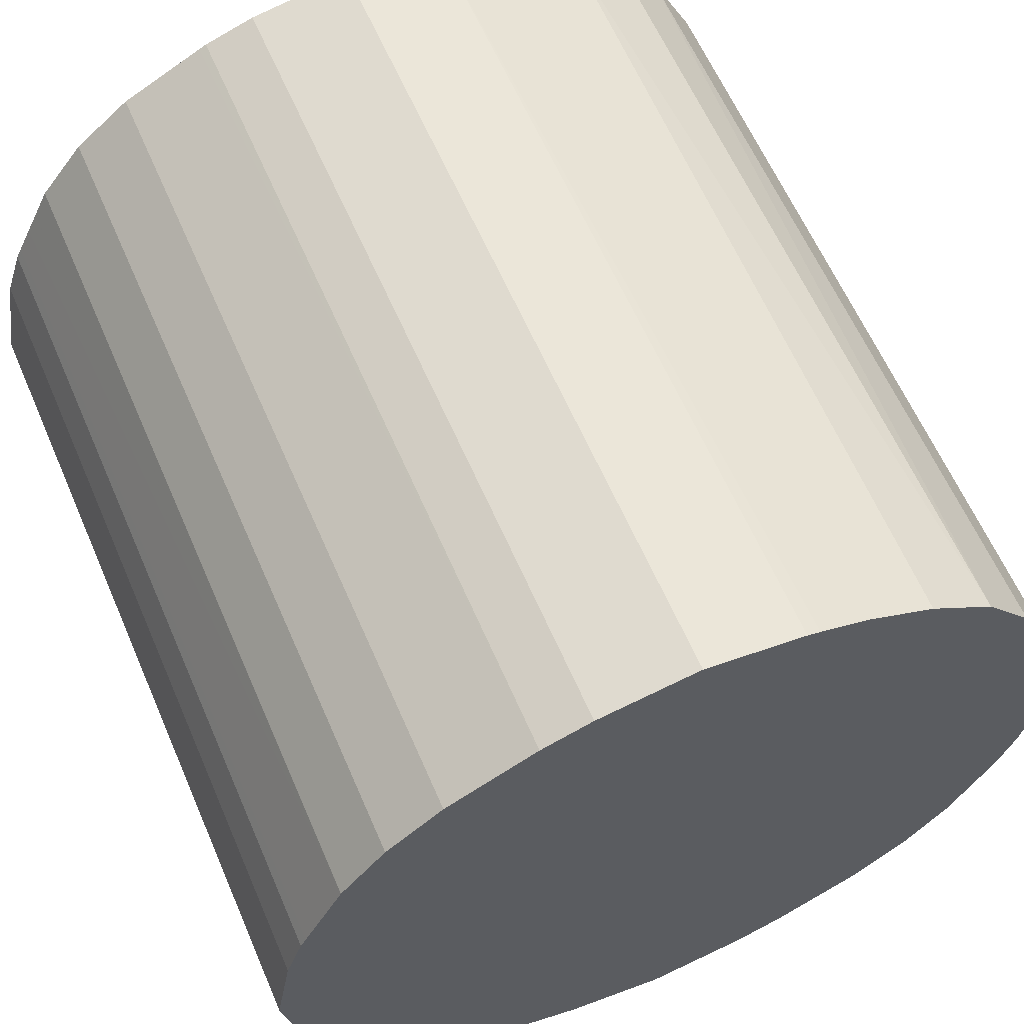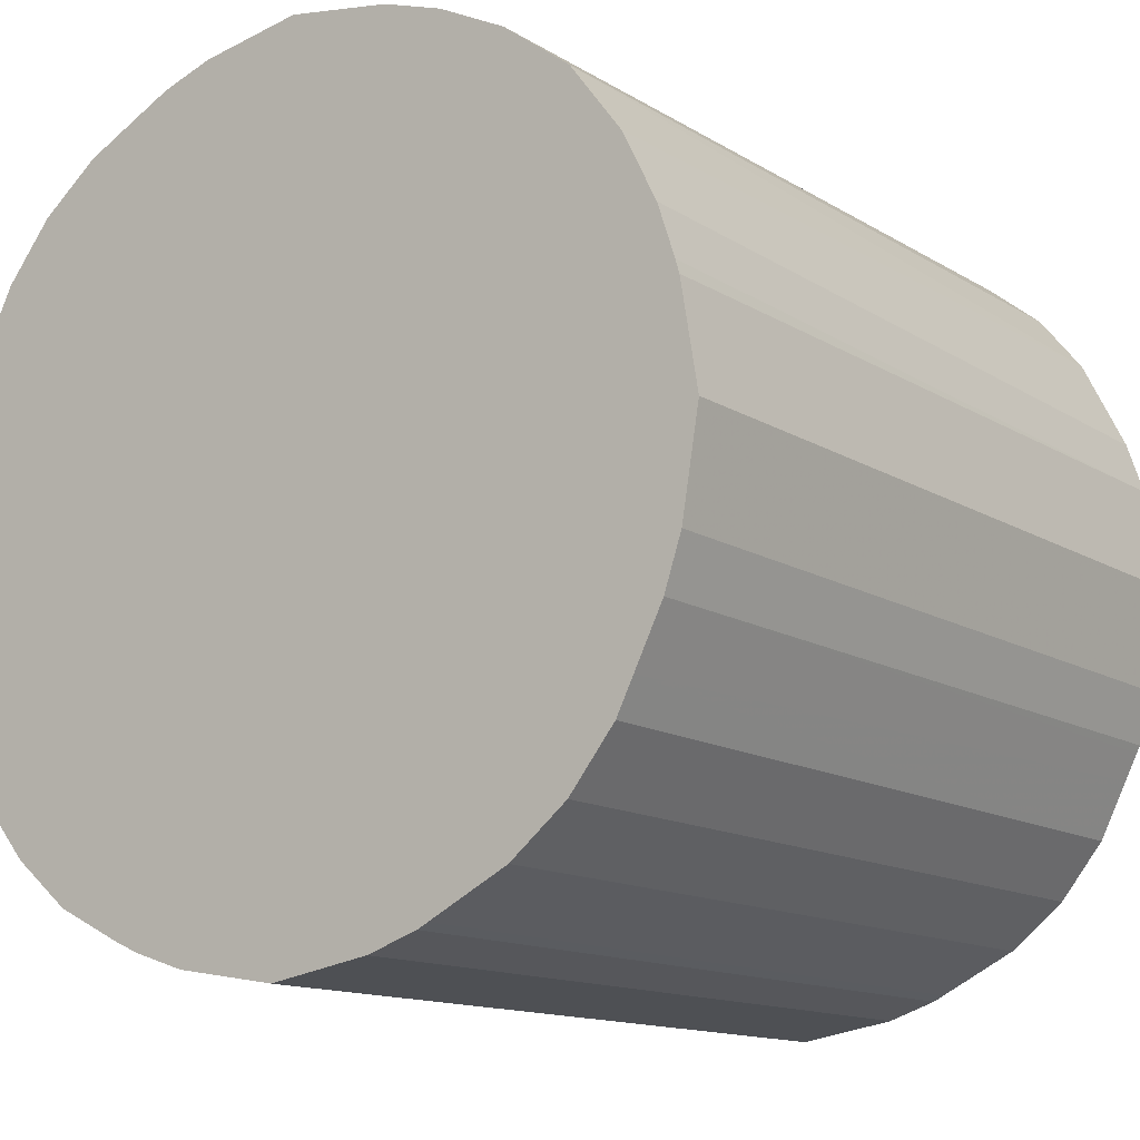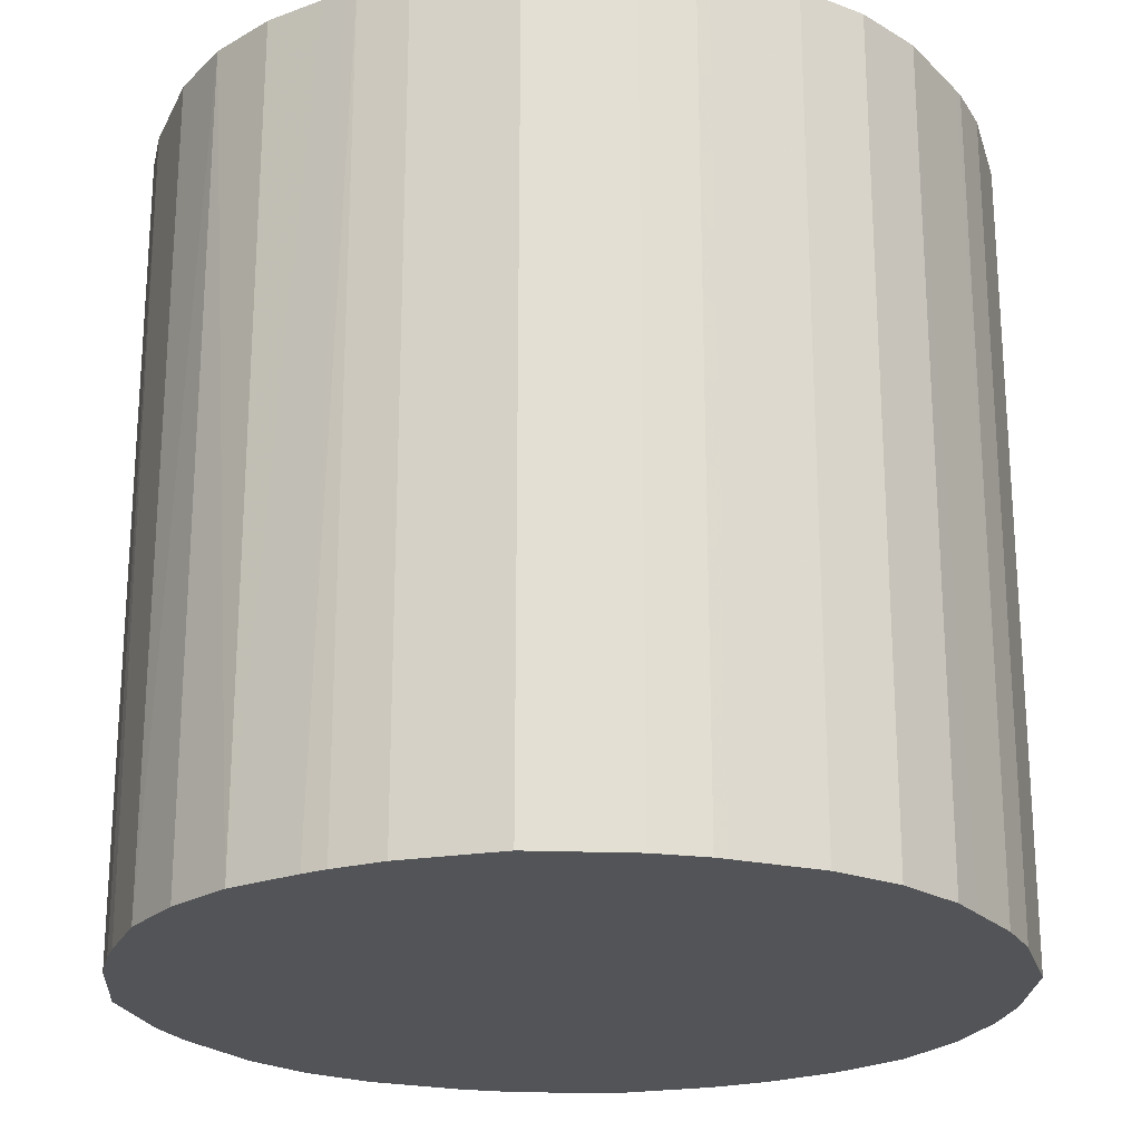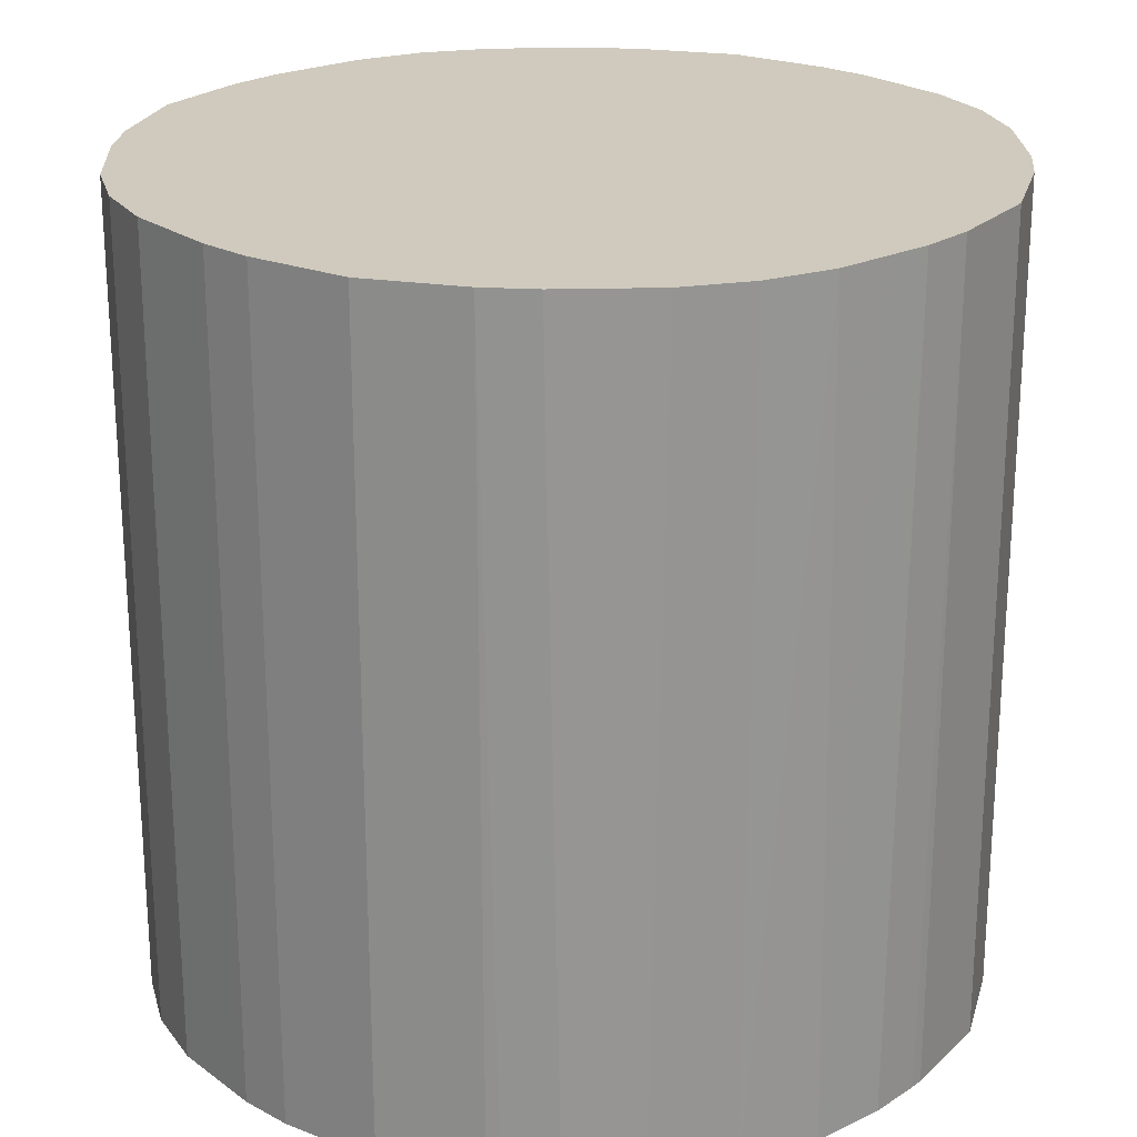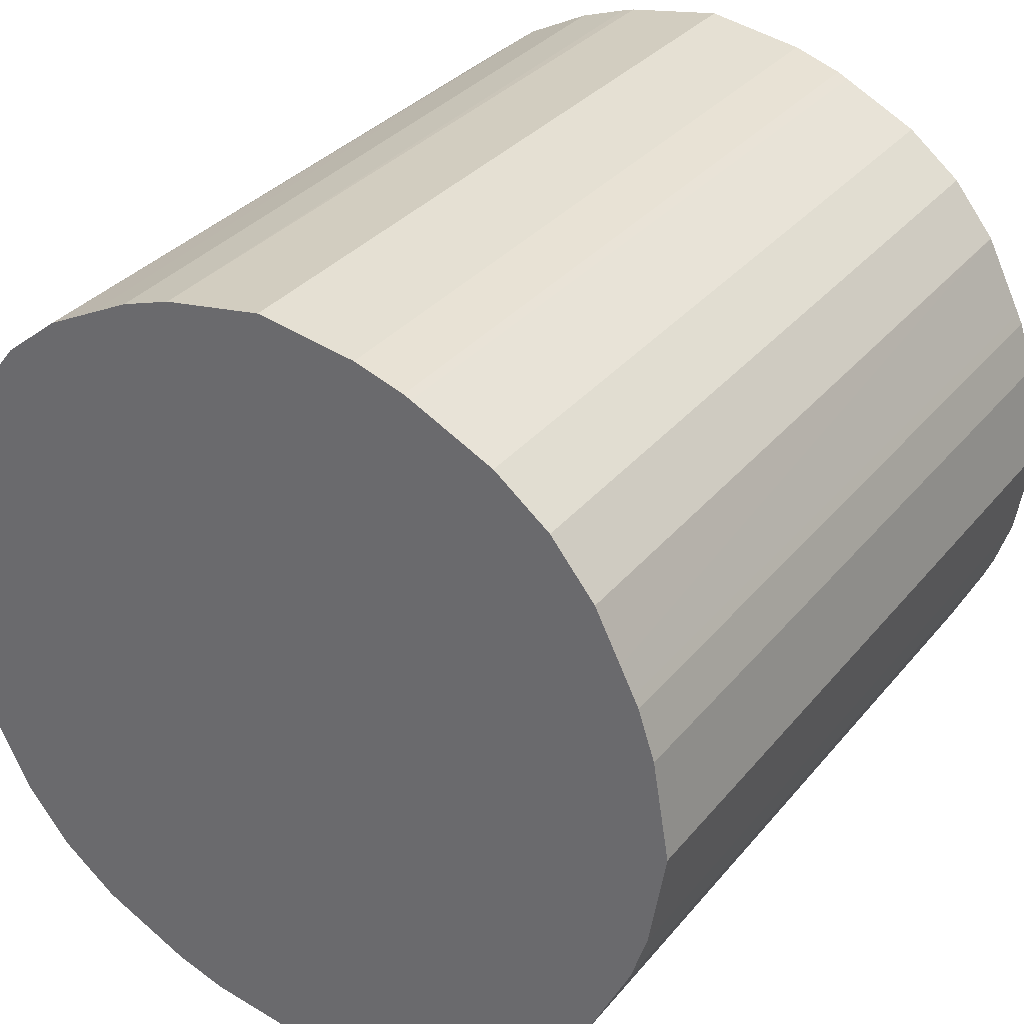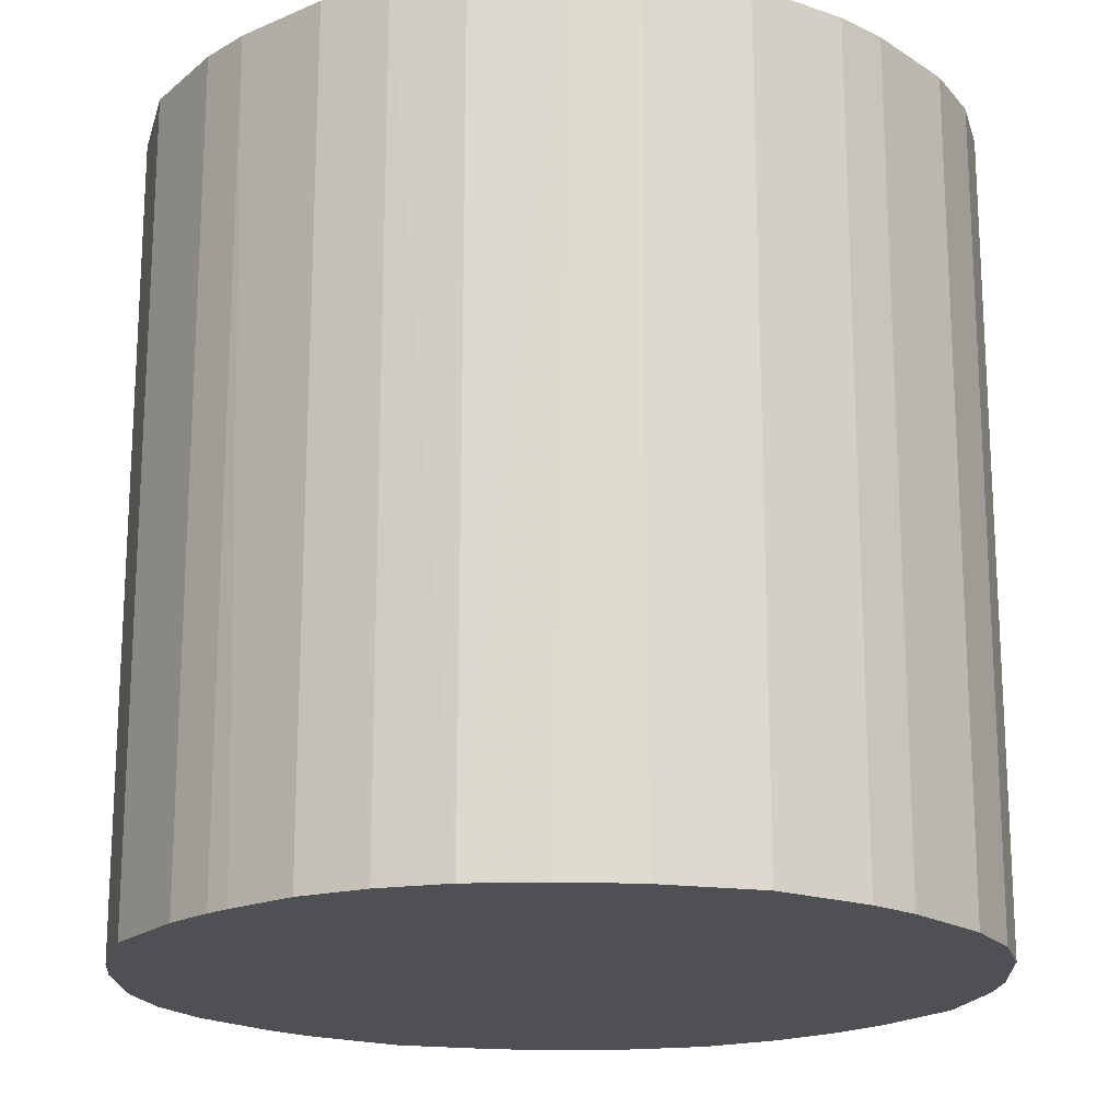
<metadata>
{"format":"obj","ext":"obj","renderer":"f3d","projection":"perspective","resolution":1024,"background":"white","views":[{"elev":62.0,"azim":156.6,"up":"+Y"},{"elev":-13.2,"azim":-143.8,"up":"+Y"},{"elev":-22.8,"azim":95.9,"up":"+Z"},{"elev":22.9,"azim":-155.9,"up":"+Z"},{"elev":32.3,"azim":32.4,"up":"+Y"},{"elev":-18.7,"azim":66.1,"up":"+Z"}]}
</metadata>
<code>
v 0 0.4609 -0.7739
v -0.1105 0.4424 -0.7739
v 0 0.4609 0.1226
v 0.1105 0.4424 -0.7739
v -0.1248 0.4383 -0.7739
v -0.1105 0.4424 0.1226
v 0.1105 0.4424 0.1226
v 0.1659 0.424 -0.7739
v -0.1801 0.4199 -0.7739
v -0.1659 0.424 0.1226
v 0.1659 0.424 0.1226
v 0.1739 0.42 0.1226
v 0.1782 0.4179 -0.7739
v -0.1782 0.4179 0.1226
v -0.2539 0.383 -0.7739
v 0.2028 0.4056 0.1226
v 0.2277 0.3932 -0.7739
v -0.2093 0.4024 0.1226
v -0.2642 0.3748 0.1226
v -0.3276 0.3276 -0.7739
v 0.2642 0.3748 0.1226
v 0.2642 0.3748 -0.7739
v -0.3257 0.3257 0.1226
v -0.383 0.2539 -0.7739
v -0.3748 0.2642 0.1226
v 0.3257 0.3257 0.1226
v 0.3257 0.3257 -0.7739
v -0.4024 0.2093 0.1226
v -0.4199 0.1801 -0.7739
v 0.3748 0.2642 0.1226
v 0.3748 0.2642 -0.7739
v -0.4179 0.1782 0.1226
v -0.4383 0.1248 -0.7739
v -0.424 0.1659 0.1226
v 0.4034 0.2071 0.1226
v 0.375 0.2639 -0.7739
v -0.4424 0.1105 -0.7739
v -0.4424 0.1105 0.1226
v 0.4179 0.1782 0.1226
v 0.4181 0.1779 -0.7739
v -0.4609 -0 -0.7739
v -0.4609 0 0.1226
v 0.424 0.1659 0.1226
v 0.424 0.1659 -0.7739
v -0.4424 -0.1105 -0.7739
v -0.4424 -0.1105 0.1226
v 0.4424 0.1105 0.1226
v 0.4424 0.1105 -0.7739
v -0.424 -0.1659 -0.7739
v -0.424 -0.1659 0.1226
v 0.4609 0 0.1226
v 0.4609 -0 -0.7739
v -0.4179 -0.1782 -0.7739
v -0.42 -0.1739 0.1226
v 0.4424 -0.1105 0.1226
v 0.4424 -0.1105 -0.7739
v -0.3932 -0.2277 -0.7739
v -0.4056 -0.2028 0.1226
v 0.424 -0.1659 0.1226
v 0.424 -0.1659 -0.7739
v -0.3748 -0.2642 -0.7739
v -0.3748 -0.2642 0.1226
v 0.4181 -0.1779 0.1226
v 0.4128 -0.1916 -0.7739
v -0.3257 -0.3257 -0.7739
v -0.3257 -0.3257 0.1226
v 0.4056 -0.2028 0.1226
v 0.376 -0.2654 -0.7739
v -0.2642 -0.3748 -0.7739
v -0.2642 -0.3748 0.1226
v 0.3748 -0.2642 0.1226
v 0.3257 -0.3257 0.1226
v 0.3257 -0.3257 -0.7739
v -0.2639 -0.375 -0.7739
v -0.2071 -0.4034 0.1226
v 0.2642 -0.3748 0.1226
v 0.2654 -0.376 -0.7739
v -0.1779 -0.4181 -0.7739
v -0.1782 -0.4179 0.1226
v 0.2028 -0.4056 0.1226
v 0.1779 -0.4181 0.1226
v 0.1916 -0.4128 -0.7739
v -0.1659 -0.424 -0.7739
v -0.1659 -0.424 0.1226
v 0.1659 -0.424 0.1226
v 0.1659 -0.424 -0.7739
v -0.1105 -0.4424 -0.7739
v -0.1105 -0.4424 0.1226
v 0.1105 -0.4424 0.1226
v 0.1105 -0.4424 -0.7739
v 0 -0.4609 -0.7739
v 0 -0.4609 0.1226
f 24 32 28
f 26 30 31
f 30 36 31
f 29 33 38
f 29 38 34
f 29 34 32
f 30 35 36
f 26 31 27
f 37 42 38
f 35 39 40
f 35 40 36
f 37 41 42
f 39 43 40
f 40 43 44
f 41 45 46
f 24 29 32
f 43 47 48
f 41 46 42
f 33 37 38
f 24 28 25
f 9 18 14
f 21 26 27
f 43 48 44
f 3 11 7
f 4 7 11
f 4 11 8
f 5 9 10
f 5 10 6
f 8 11 12
f 8 12 13
f 9 14 10
f 9 15 18
f 12 16 17
f 12 17 13
f 15 19 18
f 15 20 19
f 16 21 17
f 17 21 22
f 19 20 23
f 20 24 25
f 20 25 23
f 21 27 22
f 45 49 50
f 89 91 90
f 47 51 52
f 70 74 75
f 72 76 77
f 72 77 73
f 74 78 79
f 74 79 75
f 76 80 77
f 77 80 81
f 77 81 82
f 78 83 84
f 78 84 79
f 81 85 82
f 82 85 86
f 83 87 88
f 83 88 84
f 85 89 90
f 85 90 86
f 87 91 92
f 89 92 91
f 3 12 11
f 69 74 70
f 45 50 46
f 68 72 73
f 67 71 68
f 47 52 48
f 49 53 54
f 49 54 50
f 51 55 56
f 51 56 52
f 53 57 58
f 53 58 54
f 55 59 60
f 55 60 56
f 57 61 62
f 57 62 58
f 59 63 64
f 59 64 60
f 61 65 66
f 61 66 62
f 63 67 68
f 63 68 64
f 65 69 70
f 65 70 66
f 68 71 72
f 3 16 12
f 87 92 88
f 3 26 21
f 1 86 90
f 1 90 91
f 1 91 87
f 1 87 83
f 1 83 78
f 1 78 74
f 1 74 69
f 1 69 65
f 1 65 61
f 1 61 57
f 1 57 53
f 1 53 49
f 1 49 45
f 1 45 41
f 1 41 37
f 1 37 33
f 1 33 29
f 1 29 24
f 1 24 20
f 1 82 86
f 1 20 15
f 1 77 82
f 1 68 73
f 3 21 16
f 1 2 6
f 1 6 3
f 1 3 7
f 1 7 4
f 1 4 8
f 1 8 13
f 1 13 17
f 1 17 22
f 1 27 31
f 1 31 36
f 1 36 40
f 1 40 44
f 1 44 48
f 1 48 52
f 1 52 56
f 1 56 60
f 1 60 64
f 1 64 68
f 1 73 77
f 1 15 9
f 1 22 27
f 1 5 2
f 3 88 92
f 3 92 89
f 3 89 85
f 3 85 81
f 3 81 80
f 3 80 76
f 3 76 72
f 3 72 71
f 3 71 67
f 3 67 63
f 3 63 59
f 3 59 55
f 3 55 51
f 3 47 43
f 3 43 39
f 3 39 35
f 3 35 30
f 1 9 5
f 3 30 26
f 3 84 88
f 3 79 84
f 3 51 47
f 3 70 75
f 3 75 79
f 2 5 6
f 3 10 14
f 3 14 18
f 3 6 10
f 3 19 23
f 3 23 25
f 3 25 28
f 3 28 32
f 3 18 19
f 3 62 66
f 3 34 38
f 3 38 42
f 3 42 46
f 3 46 50
f 3 50 54
f 3 54 58
f 3 58 62
f 3 32 34
f 3 66 70

</code>
